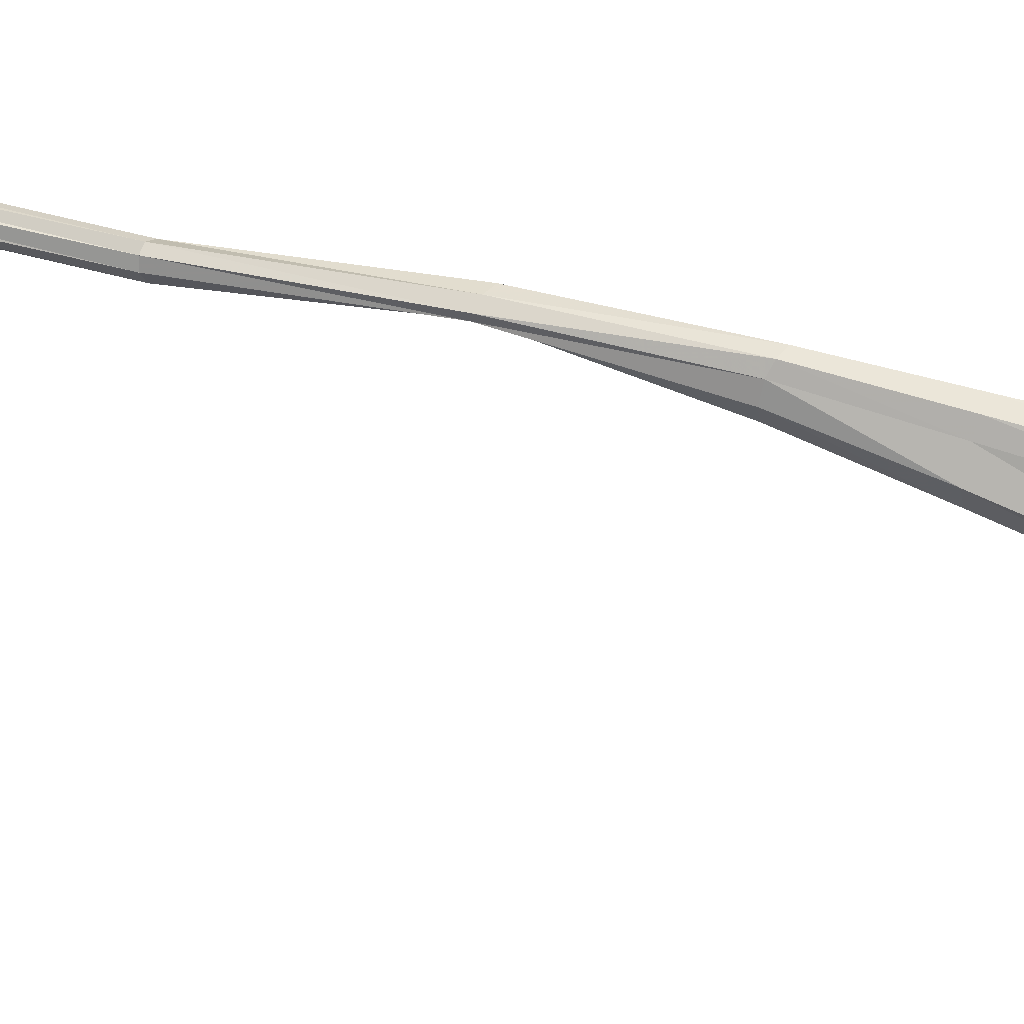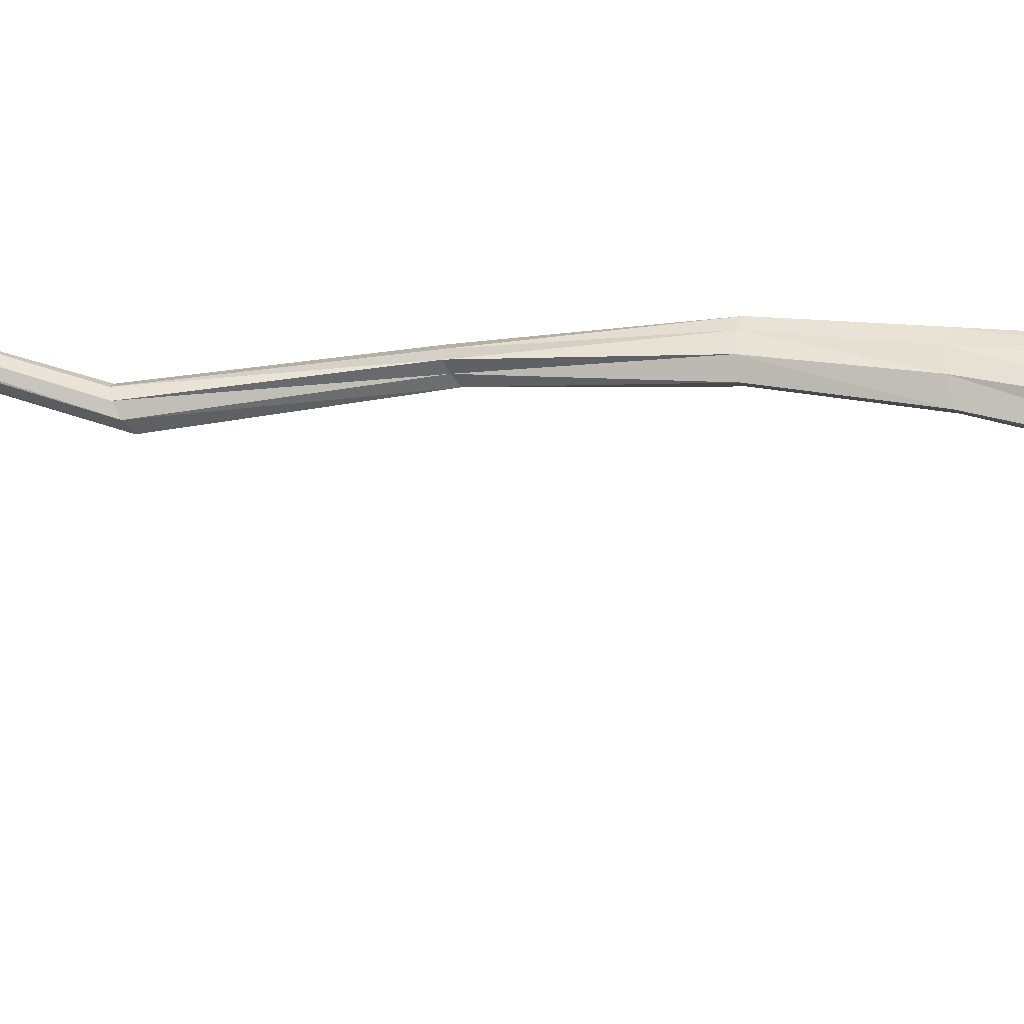
<metadata>
{"format":"obj","ext":"obj","renderer":"f3d","projection":"perspective","resolution":1024,"background":"white","views":[{"elev":78.0,"azim":-74.9,"up":"+Z"},{"elev":18.1,"azim":-85.0,"up":"+Z"}]}
</metadata>
<code>
v -0.5743 18.54 0.2561
v -0.565 18.62 0.262
v -0.5602 18.53 0.2584
v -0.5541 18.62 0.2663
v -0.5358 18.53 0.2614
v -0.5419 18.62 0.2708
v -0.5395 18.54 0.2768
v -0.5424 18.62 0.281
v -0.5504 18.54 0.2839
v -0.5503 18.62 0.2862
v -0.5605 18.54 0.2796
v -0.5583 18.63 0.2828
v -0.5777 18.54 0.2732
v -0.5679 18.63 0.276
v -0.5822 18.54 0.2603
v -0.571 18.62 0.2654
v -0.6116 18.16 0.1554
v -0.5992 18.16 0.1648
v -0.5831 18.17 0.1929
v -0.613 18.16 0.171
v -0.5708 18.17 0.2172
v -0.6026 18.17 0.2049
v -0.5705 18.18 0.2294
v -0.5857 18.17 0.2282
v -0.7032 17.91 0.09063
v -0.6921 17.91 0.09337
v -0.6854 17.91 0.09972
v -0.7082 17.91 0.1004
v -0.6854 17.91 0.1077
v -0.707 17.91 0.1122
v -0.6908 17.92 0.1166
v -0.7005 17.92 0.1192
v -0.5912 19.19 0.3412
v -0.5956 19.19 0.3397
v -0.5913 19.19 0.3475
v -0.6033 19.19 0.3439
v -0.5978 19.2 0.3562
v -0.6101 19.2 0.3527
v -0.6056 19.2 0.3622
v -0.6103 19.2 0.3609
v -0.6334 19.48 0.2578
v -0.6381 19.49 0.2574
v -0.6356 19.47 0.2648
v -0.6438 19.5 0.2622
v -0.6416 19.47 0.2743
v -0.6477 19.5 0.2699
v -0.6466 19.48 0.2805
v -0.6485 19.5 0.2775
v -0.5859 18.41 0.2326
v -0.5979 18.27 0.2013
v -0.5807 18.27 0.2067
v -0.5772 18.41 0.2427
v -0.5556 18.28 0.2228
v -0.5541 18.41 0.2558
v -0.598 18.41 0.2409
v -0.6021 18.28 0.2098
v -0.5439 18.28 0.2418
v -0.5347 18.41 0.2707
v -0.5949 18.41 0.2602
v -0.5816 18.28 0.2297
v -0.5485 18.28 0.2513
v -0.5506 18.41 0.2801
v -0.5649 18.42 0.2757
v -0.5601 18.28 0.2472
v -0.6308 18.07 0.1343
v -0.658 18 0.1235
v -0.6505 17.99 0.1074
v -0.6201 18.07 0.134
v -0.6428 17.99 0.1047
v -0.61 18.07 0.1514
v -0.6341 18.08 0.1517
v -0.6634 18 0.1393
v -0.6428 17.99 0.1175
v -0.6044 18.08 0.1759
v -0.6306 18.09 0.1751
v -0.6632 18 0.1497
v -0.6477 18 0.1379
v -0.6055 18.09 0.1919
v -0.6187 18.09 0.191
v -0.6559 18 0.1508
v -0.546 18.73 0.2605
v -0.5594 18.86 0.2411
v -0.5647 18.86 0.2366
v -0.551 18.73 0.256
v -0.5447 18.73 0.2665
v -0.5579 18.87 0.2493
v -0.5701 18.86 0.2374
v -0.5571 18.73 0.2562
v -0.5518 18.74 0.2722
v -0.5616 18.87 0.2553
v -0.5747 18.87 0.2446
v -0.5598 18.74 0.2624
v -0.5601 18.74 0.2727
v -0.5675 18.87 0.2559
v -0.5732 18.87 0.2519
v -0.5625 18.74 0.269
v -0.6316 19.32 0.2865
v -0.6339 19.35 0.2829
v -0.6342 19.35 0.2782
v -0.637 19.32 0.2863
v -0.6274 19.32 0.2933
v -0.6395 19.36 0.2946
v -0.6393 19.35 0.2836
v -0.6445 19.32 0.2971
v -0.6297 19.32 0.3029
v -0.6476 19.36 0.3047
v -0.6473 19.35 0.2953
v -0.6489 19.32 0.3077
v -0.6385 19.33 0.3138
v -0.6528 19.36 0.3077
v -0.6531 19.36 0.3044
v -0.6465 19.32 0.3128
v -0.6544 19.43 0.2525
v -0.662 19.44 0.2598
v -0.6691 19.44 0.2735
v -0.6703 19.44 0.2832
v -0.6514 19.43 0.2547
v -0.6544 19.43 0.2645
v -0.6615 19.43 0.2778
v -0.6671 19.44 0.2849
f 2 4 3 1
f 4 6 5 3
f 6 8 7 5
f 8 10 9 7
f 10 12 11 9
f 12 14 13 11
f 14 16 15 13
f 16 2 1 15
f 52 49 1 3
f 54 52 3 5
f 49 55 15 1
f 58 54 5 7
f 55 59 13 15
f 62 58 7 9
f 59 63 11 13
f 63 62 9 11
f 68 65 17 18
f 70 68 18 19
f 65 71 20 17
f 74 70 19 21
f 71 75 22 20
f 78 74 21 23
f 75 79 24 22
f 79 78 23 24
f 84 81 4 2
f 81 85 6 4
f 88 84 2 16
f 85 89 8 6
f 92 88 16 14
f 89 93 10 8
f 96 92 14 12
f 93 96 12 10
f 100 97 33 34
f 97 101 35 33
f 104 100 34 36
f 101 105 37 35
f 108 104 36 38
f 105 109 39 37
f 112 108 38 40
f 109 112 40 39
f 49 52 51 50
f 50 51 18 17
f 51 53 19 18
f 52 54 53 51
f 55 49 50 56
f 56 50 17 20
f 53 57 21 19
f 54 58 57 53
f 59 55 56 60
f 60 56 20 22
f 57 61 23 21
f 58 62 61 57
f 63 59 60 64
f 64 60 22 24
f 61 64 24 23
f 62 63 64 61
f 65 68 67 66
f 66 67 26 25
f 67 69 27 26
f 68 70 69 67
f 71 65 66 72
f 72 66 25 28
f 69 73 29 27
f 70 74 73 69
f 75 71 72 76
f 76 72 28 30
f 73 77 31 29
f 74 78 77 73
f 79 75 76 80
f 80 76 30 32
f 77 80 32 31
f 78 79 80 77
f 81 84 83 82
f 82 83 34 33
f 85 81 82 86
f 86 82 33 35
f 83 87 36 34
f 84 88 87 83
f 89 85 86 90
f 90 86 35 37
f 87 91 38 36
f 88 92 91 87
f 93 89 90 94
f 94 90 37 39
f 91 95 40 38
f 92 96 95 91
f 96 93 94 95
f 95 94 39 40
f 97 100 99 98
f 117 113 42 41
f 101 97 98 102
f 118 117 41 43
f 113 114 44 42
f 100 104 103 99
f 105 101 102 106
f 119 118 43 45
f 114 115 46 44
f 104 108 107 103
f 109 105 106 110
f 120 119 45 47
f 115 116 48 46
f 108 112 111 107
f 112 109 110 111
f 116 120 47 48
f 113 117 98 99
f 117 118 102 98
f 114 113 99 103
f 118 119 106 102
f 115 114 103 107
f 119 120 110 106
f 116 115 107 111
f 120 116 111 110

</code>
